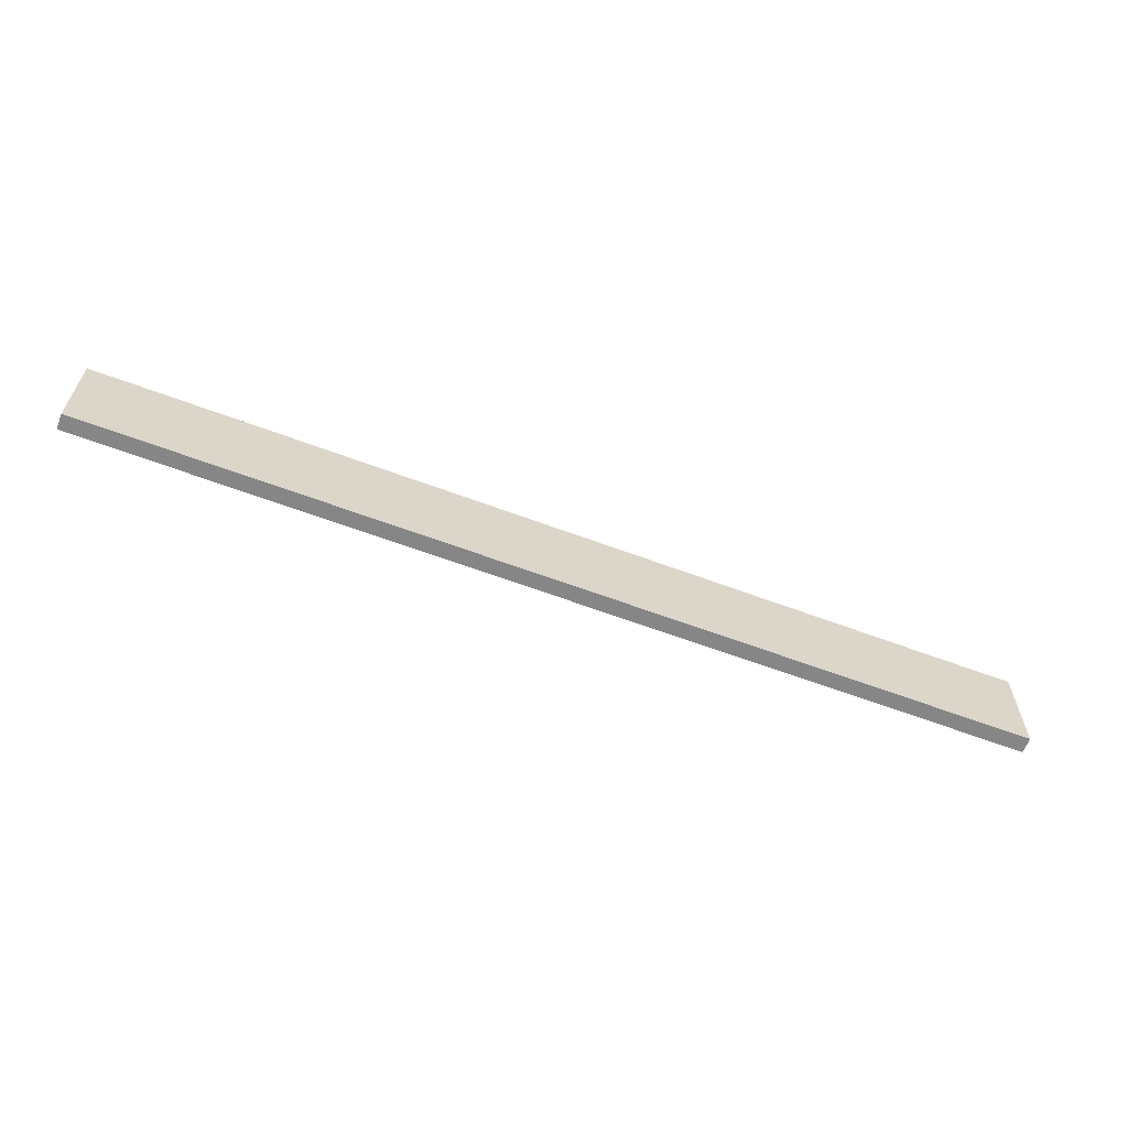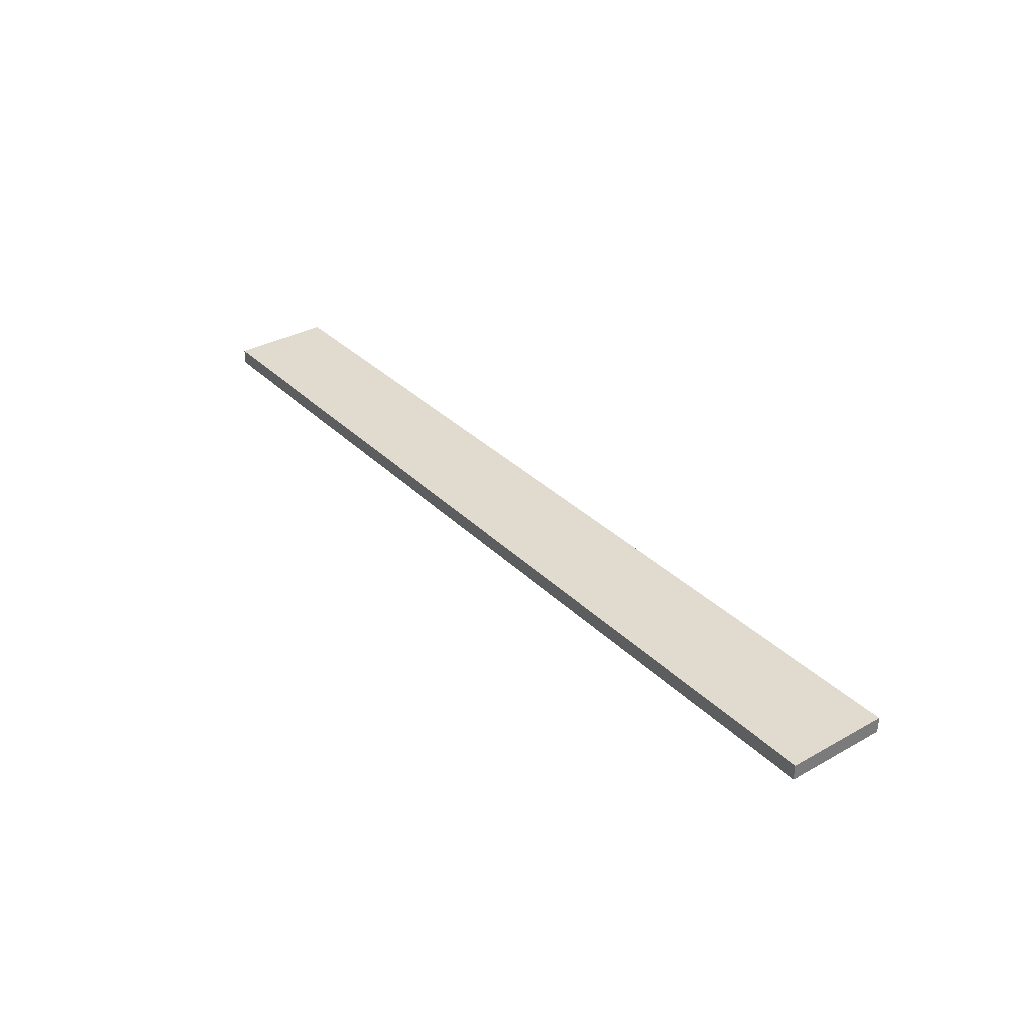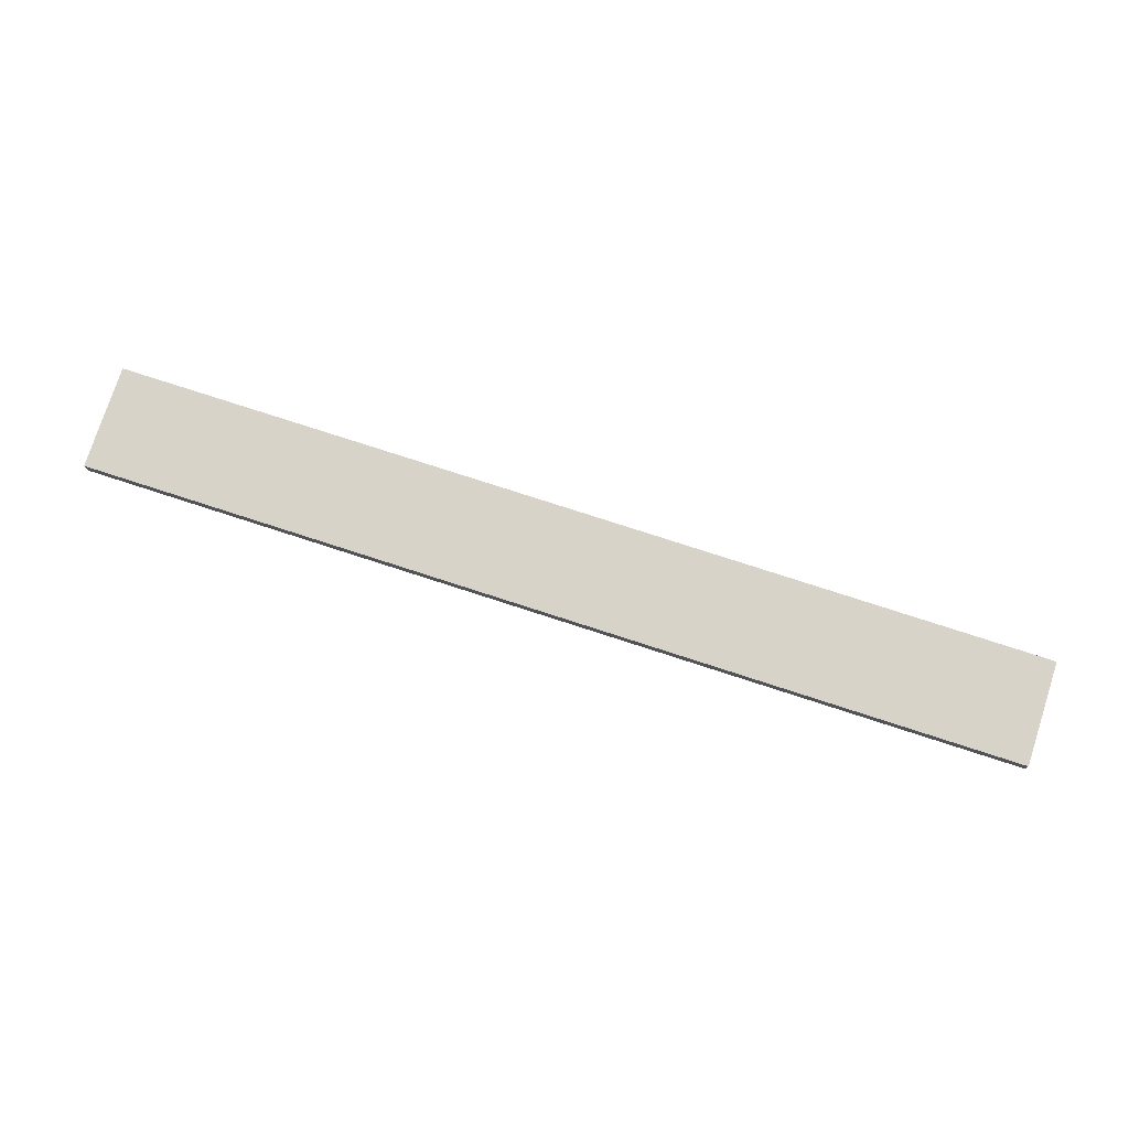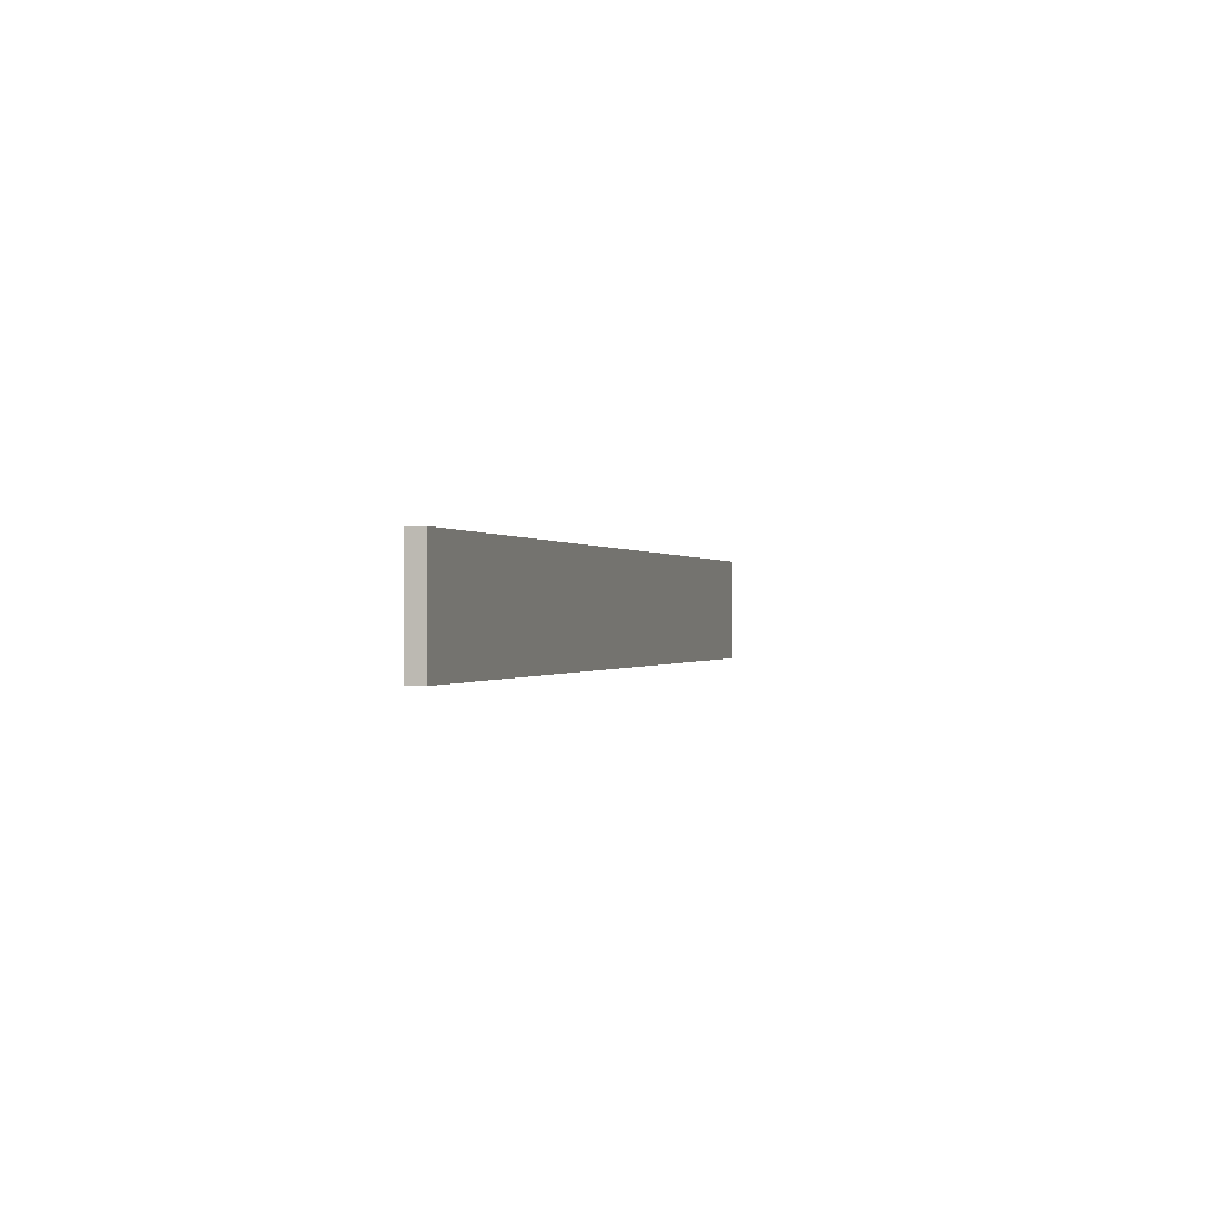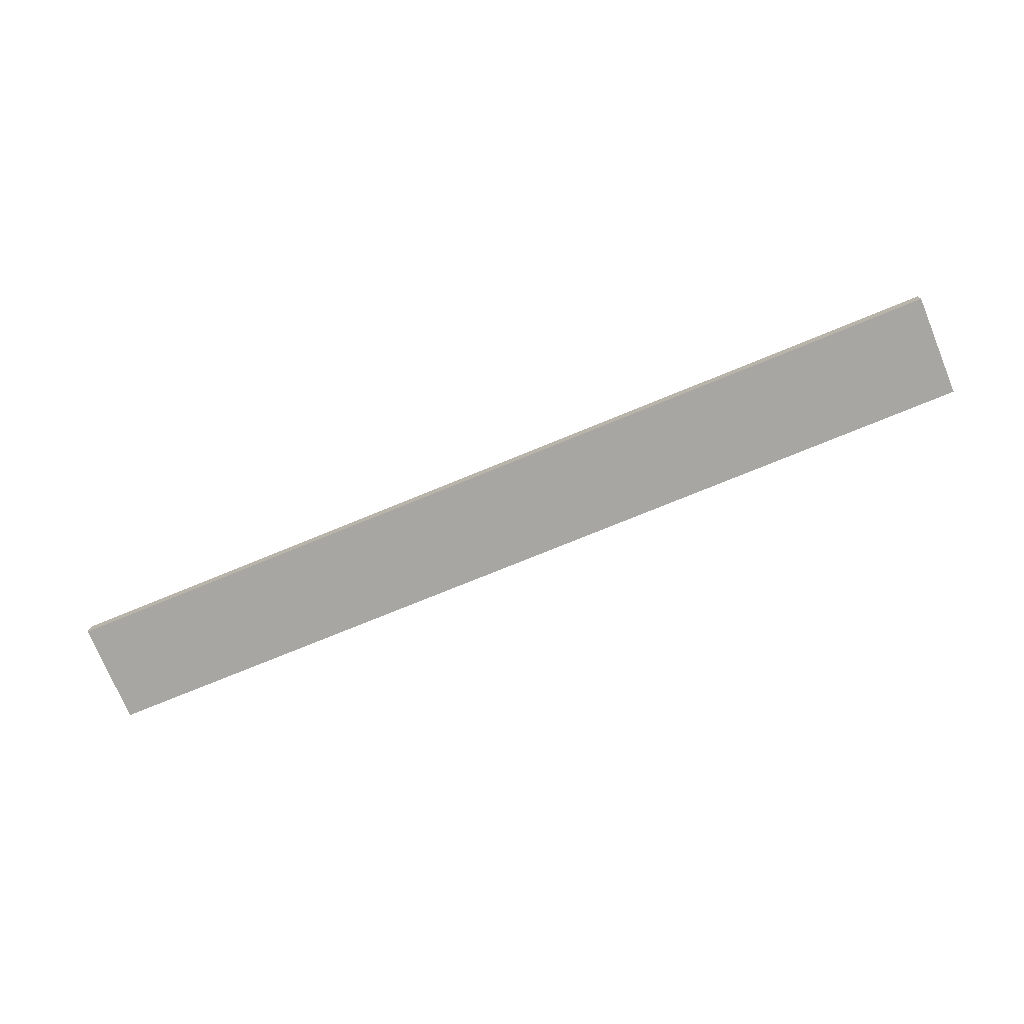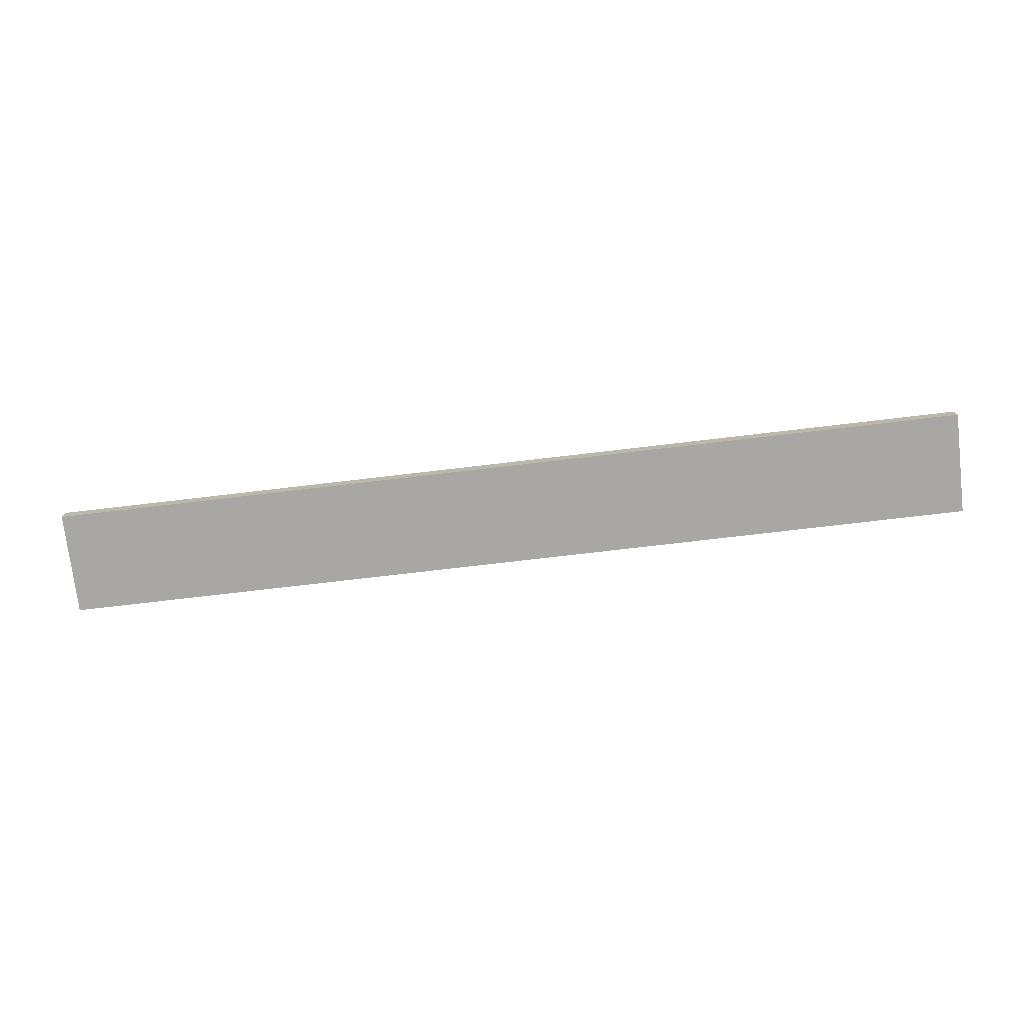
<metadata>
{"format":"obj","ext":"obj","renderer":"f3d","projection":"perspective","resolution":1024,"background":"white","views":[{"elev":-62.1,"azim":159.1,"up":"+Y"},{"elev":33.5,"azim":52.8,"up":"+Z"},{"elev":76.7,"azim":18.0,"up":"+Z"},{"elev":-0.2,"azim":105.5,"up":"+Y"},{"elev":-74.0,"azim":-157.6,"up":"+Z"},{"elev":-74.6,"azim":6.7,"up":"+Z"}]}
</metadata>
<code>
o Back_Rail1/Back_Rail/mesh6/mesh6-geometry#mesh6-geometry
v 0.6546 0.09195 -0.2772
v 0.6546 0.245 -0.2539
v 0.6546 0.09195 -0.2539
v 0.6546 0.245 -0.2772
v -0.7294 0.09195 -0.2539
v -0.7294 0.09195 -0.2772
v -0.7294 0.245 -0.2772
v -0.7294 0.245 -0.2539
f 1 2 3
f 2 1 4
f 2 5 3
f 3 6 1
f 1 7 4
f 7 2 4
f 5 2 8
f 6 3 5
f 7 1 6
f 2 7 8
f 7 5 8
f 5 7 6
f 3 2 1
f 4 1 2
f 3 5 2
f 1 6 3
f 4 7 1
f 4 2 7
f 8 2 5
f 5 3 6
f 6 1 7
f 8 7 2
f 8 5 7
f 6 7 5

</code>
